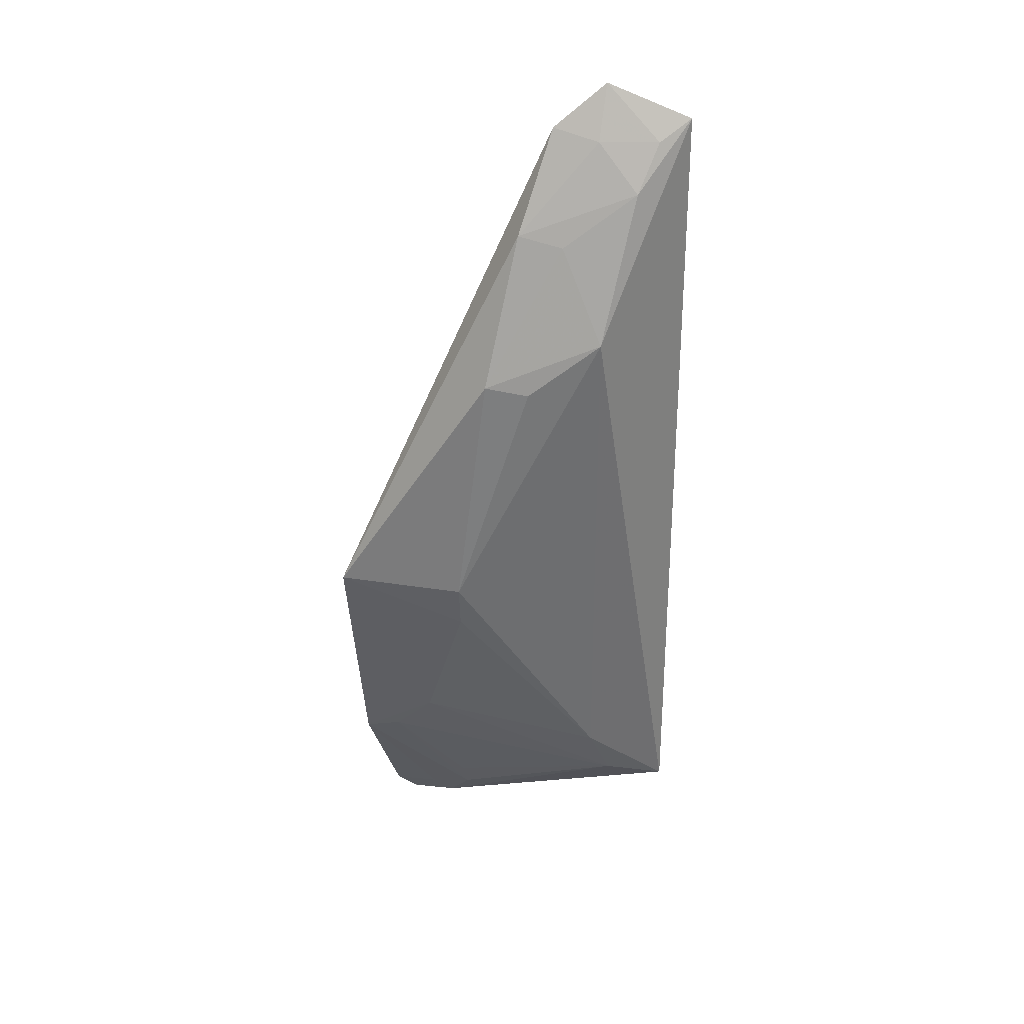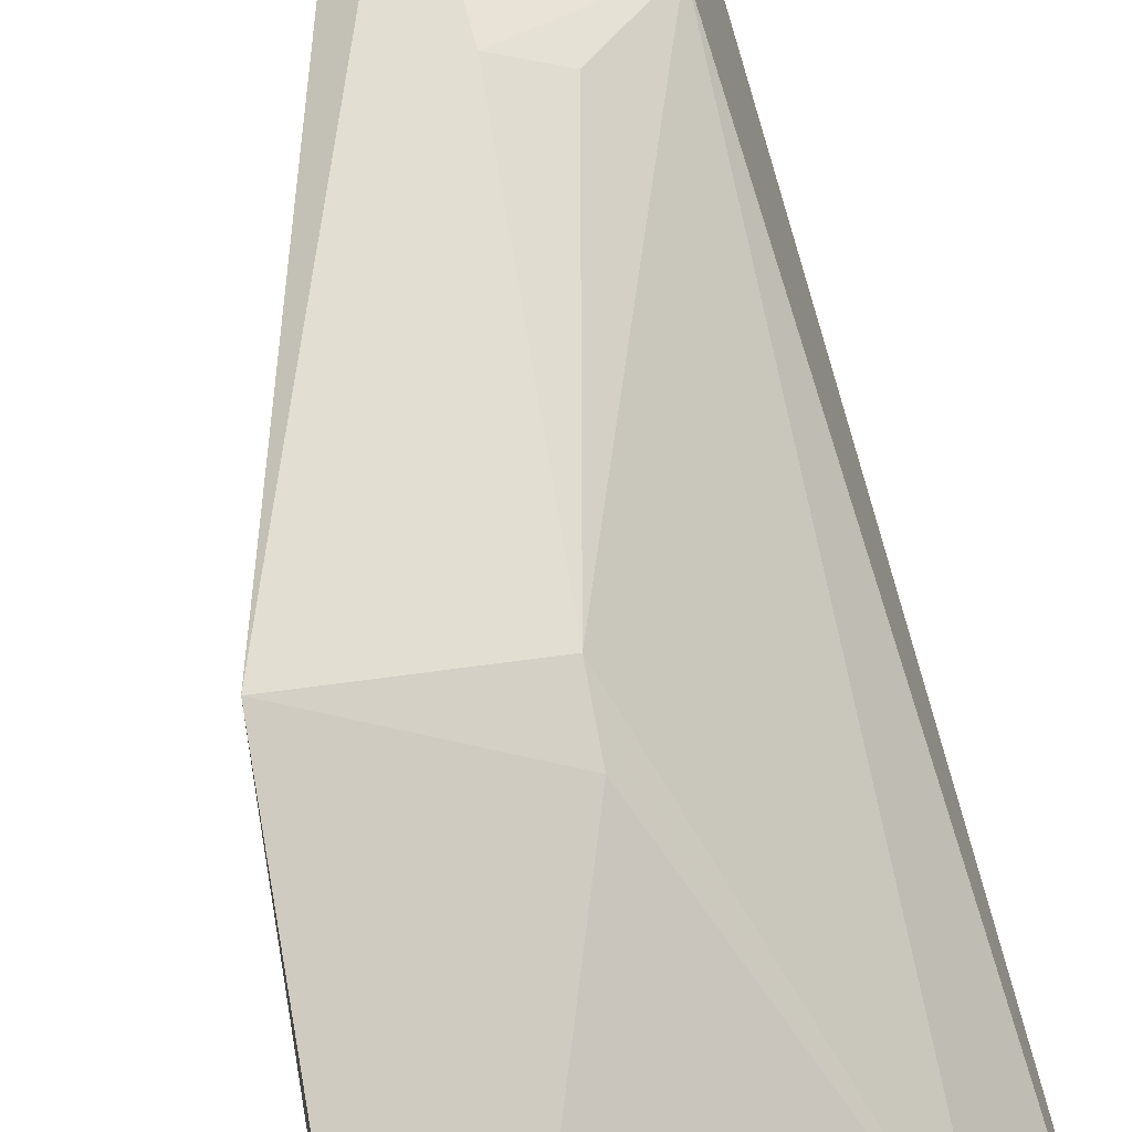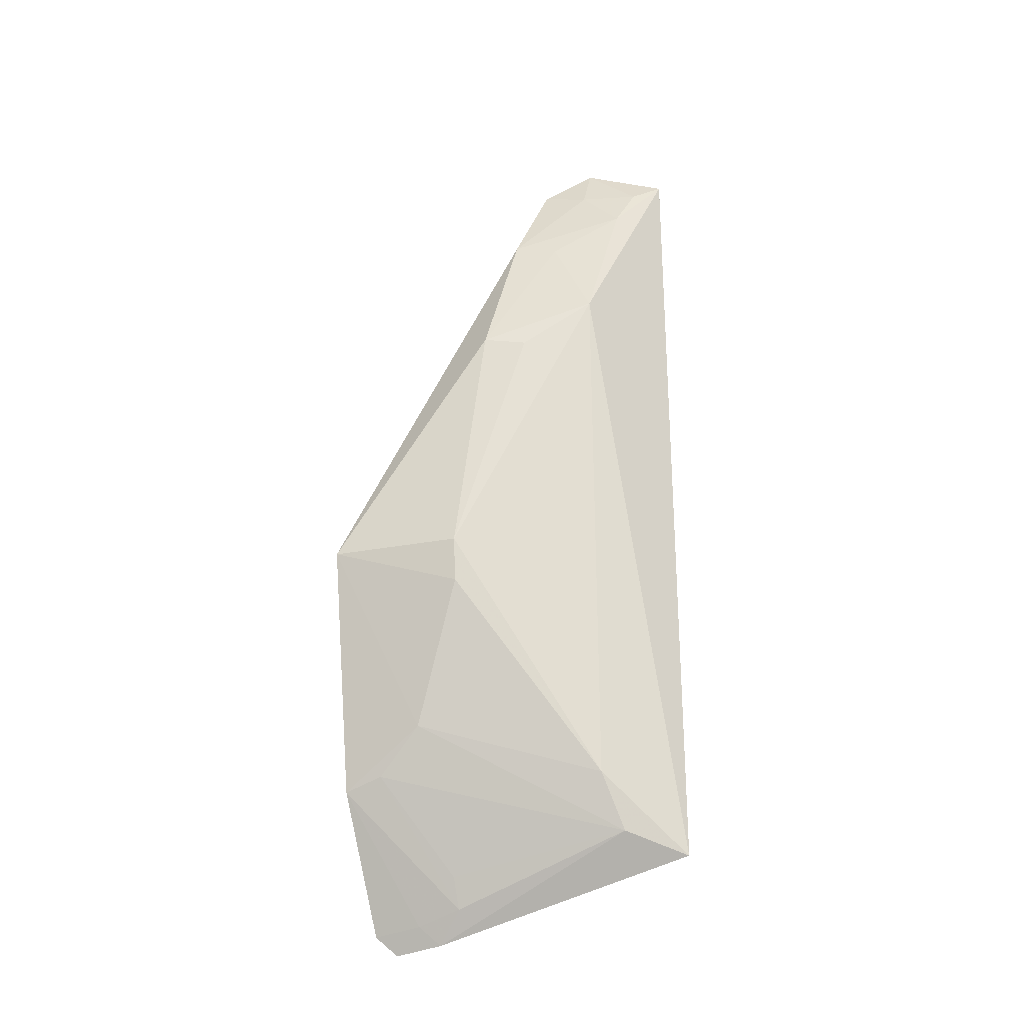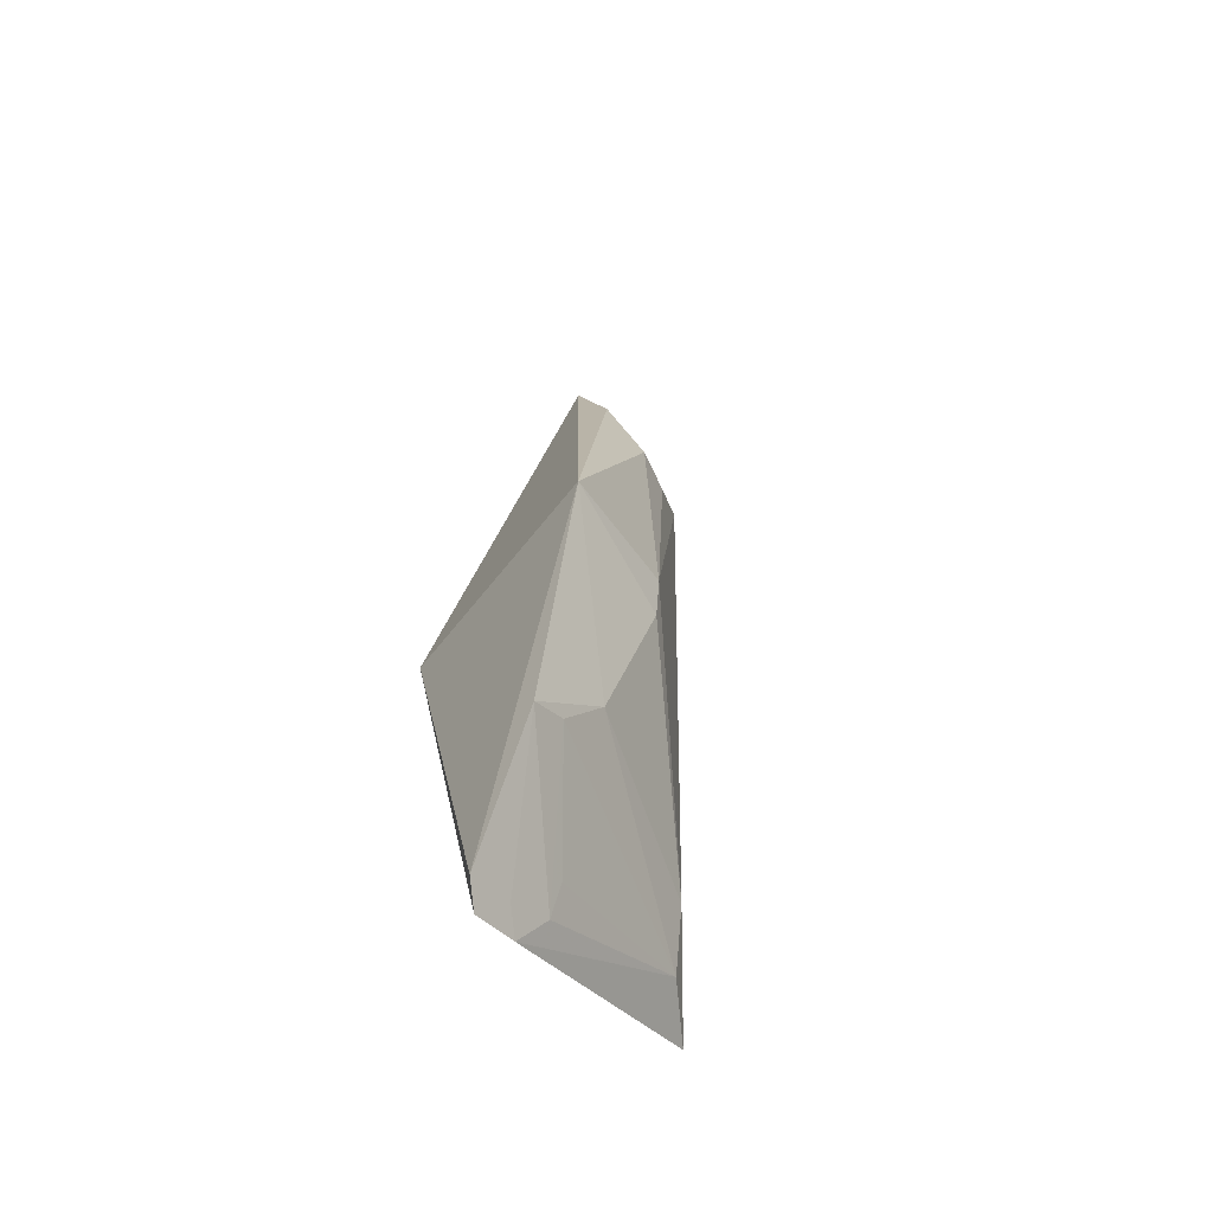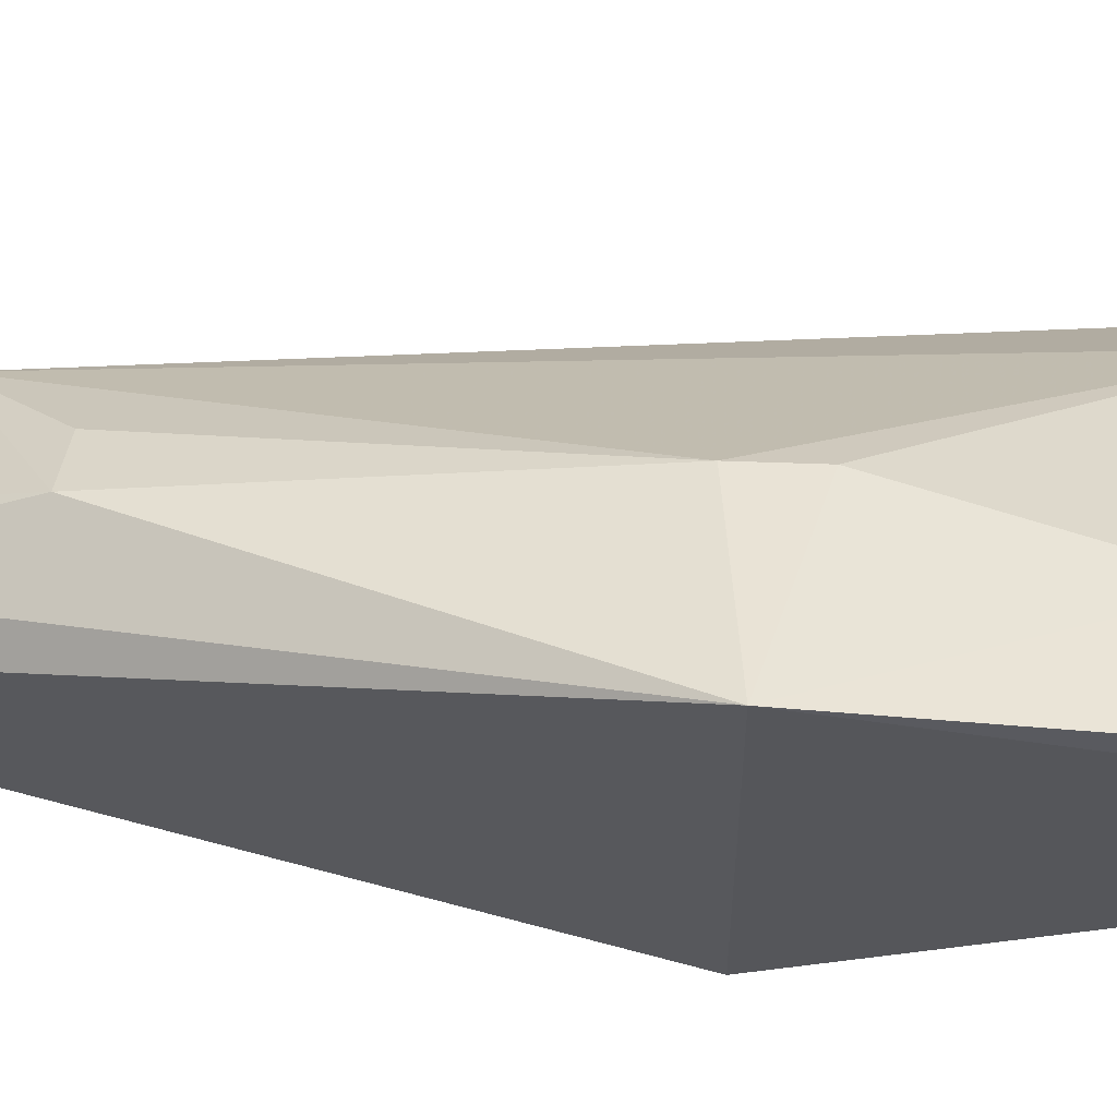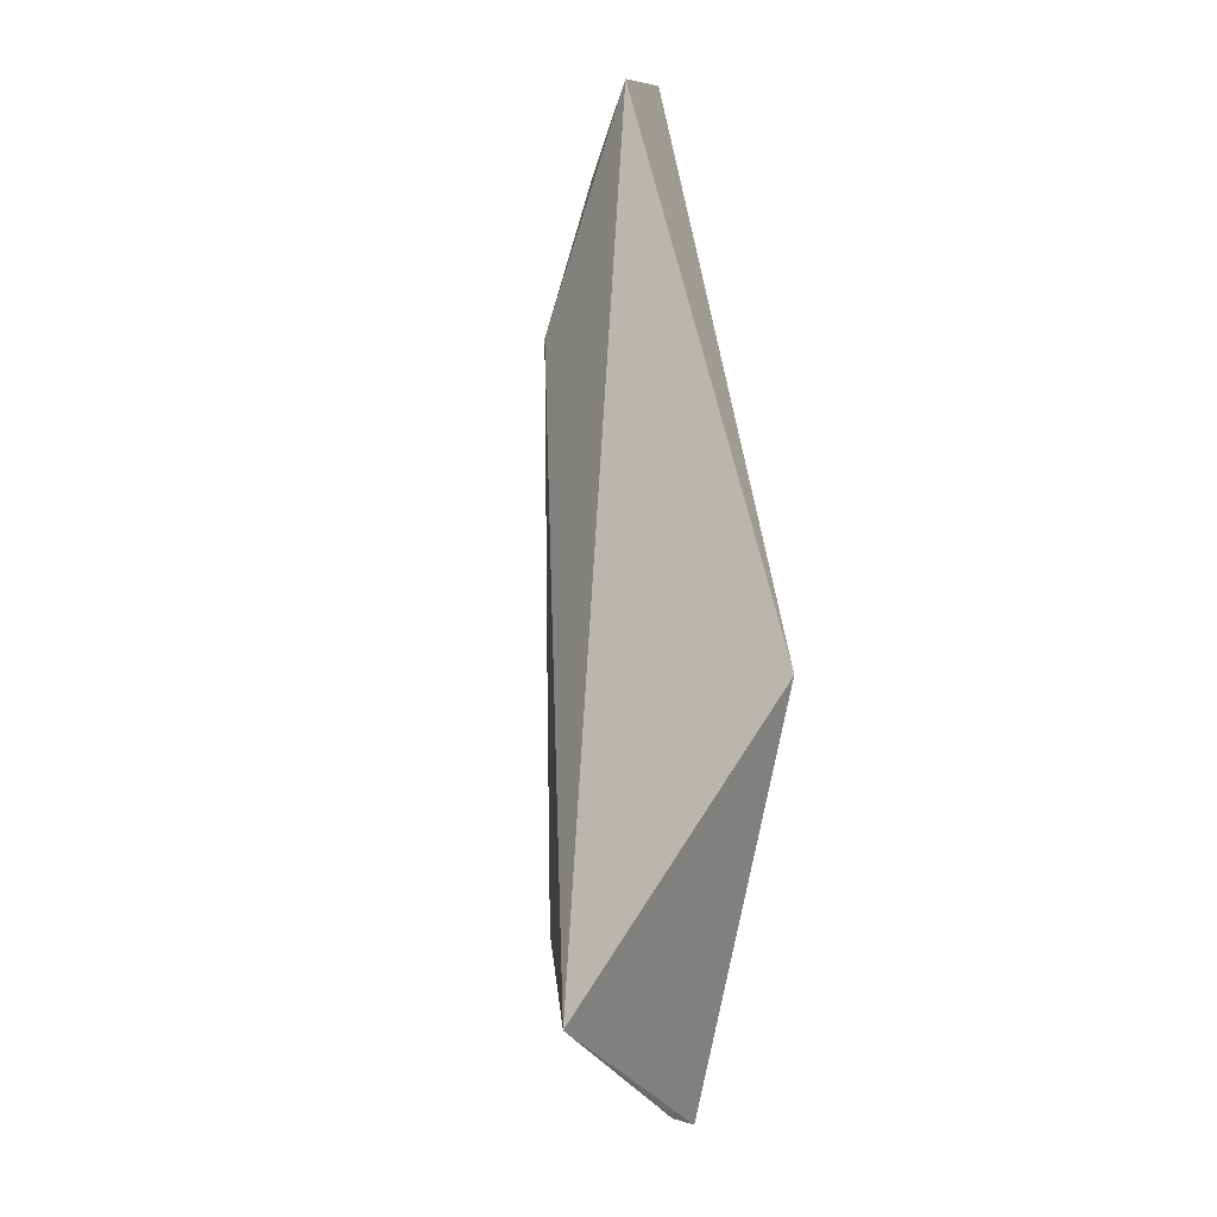
<metadata>
{"format":"obj","ext":"obj","renderer":"f3d","projection":"perspective","resolution":1024,"background":"white","views":[{"elev":35.3,"azim":36.0,"up":"+Y"},{"elev":74.0,"azim":-12.1,"up":"+Z"},{"elev":-22.7,"azim":38.7,"up":"+Y"},{"elev":-50.6,"azim":-35.2,"up":"+Y"},{"elev":63.7,"azim":-91.9,"up":"+Z"},{"elev":-11.0,"azim":135.6,"up":"+Y"}]}
</metadata>
<code>
v 0.1102 -0.1317 0.4417
v 0.1924 -0.1064 0.4062
v 0.1472 -0.01218 0.4612
v 0.1603 0.1409 0.4046
v 0.1124 -0.01323 0.4015
v 0.1774 0.07259 0.4302
v 0.1319 -0.06803 0.4588
v 0.1828 0.1323 0.3945
v 0.1119 -0.01318 0.4758
v 0.1768 -0.08291 0.4277
v 0.1768 0.1137 0.4124
v 0.1506 0.1294 0.4174
v 0.1509 0.05924 0.4513
v 0.1469 -0.02505 0.4601
v 0.1057 -0.1263 0.4463
v 0.1315 -0.1198 0.4384
v 0.1777 0.1268 0.4032
v 0.1634 0.1265 0.4127
v 0.1619 0.05727 0.4448
v 0.1502 0.1016 0.4338
v 0.1087 -0.08591 0.4645
v 0.1798 -0.09968 0.4206
v 0.1235 -0.1294 0.4372
v 0.1621 0.09891 0.4282
v 0.119 -0.124 0.4419
v 0.1191 -0.08202 0.4608
v 0.1323 -0.1107 0.4419
f 5 2 1
f 8 5 4
f 8 2 5
f 8 6 2
f 10 6 3
f 10 2 6
f 11 6 8
f 12 4 5
f 12 5 9
f 13 9 3
f 14 9 7
f 14 3 9
f 14 10 3
f 14 7 10
f 15 9 5
f 15 5 1
f 17 11 8
f 17 8 4
f 18 4 12
f 18 17 4
f 18 11 17
f 19 13 3
f 19 3 6
f 19 6 13
f 20 12 9
f 20 9 13
f 20 18 12
f 20 11 18
f 21 7 9
f 21 9 15
f 22 10 7
f 22 2 10
f 23 1 2
f 23 22 16
f 23 2 22
f 23 15 1
f 24 20 13
f 24 13 6
f 24 6 11
f 24 11 20
f 25 21 15
f 25 16 21
f 25 23 16
f 25 15 23
f 26 21 16
f 26 22 7
f 26 7 21
f 27 26 16
f 27 16 22
f 27 22 26

</code>
